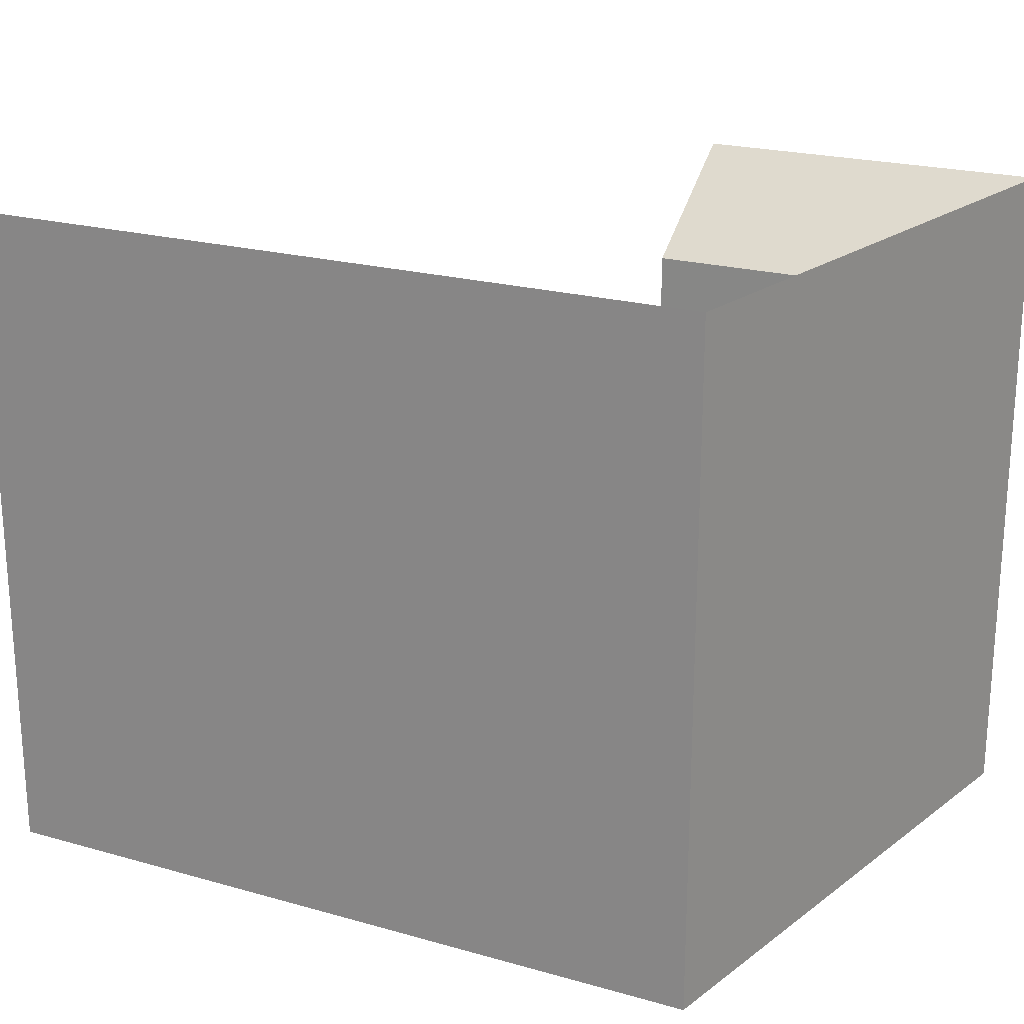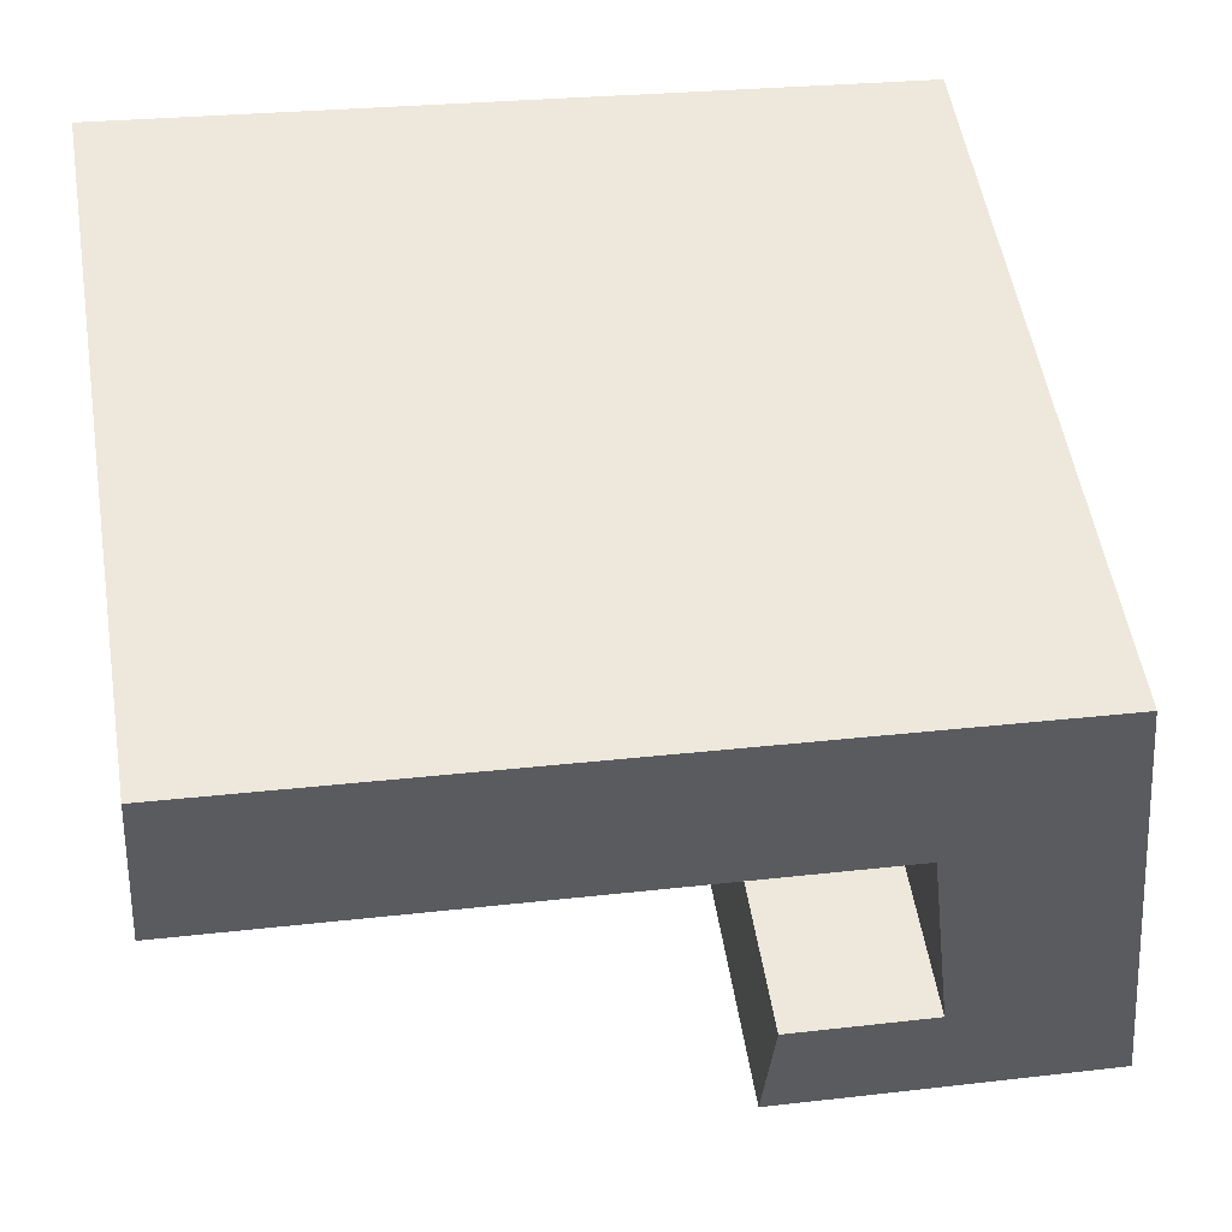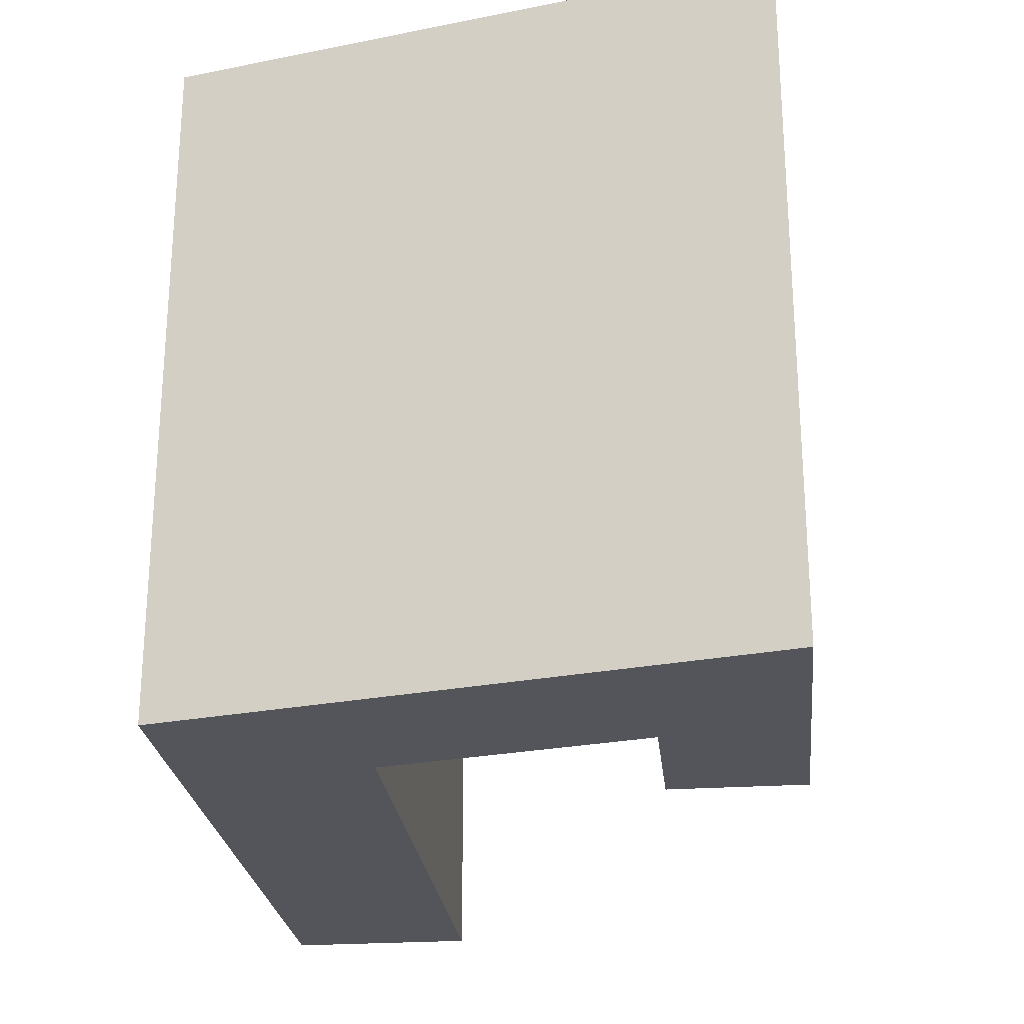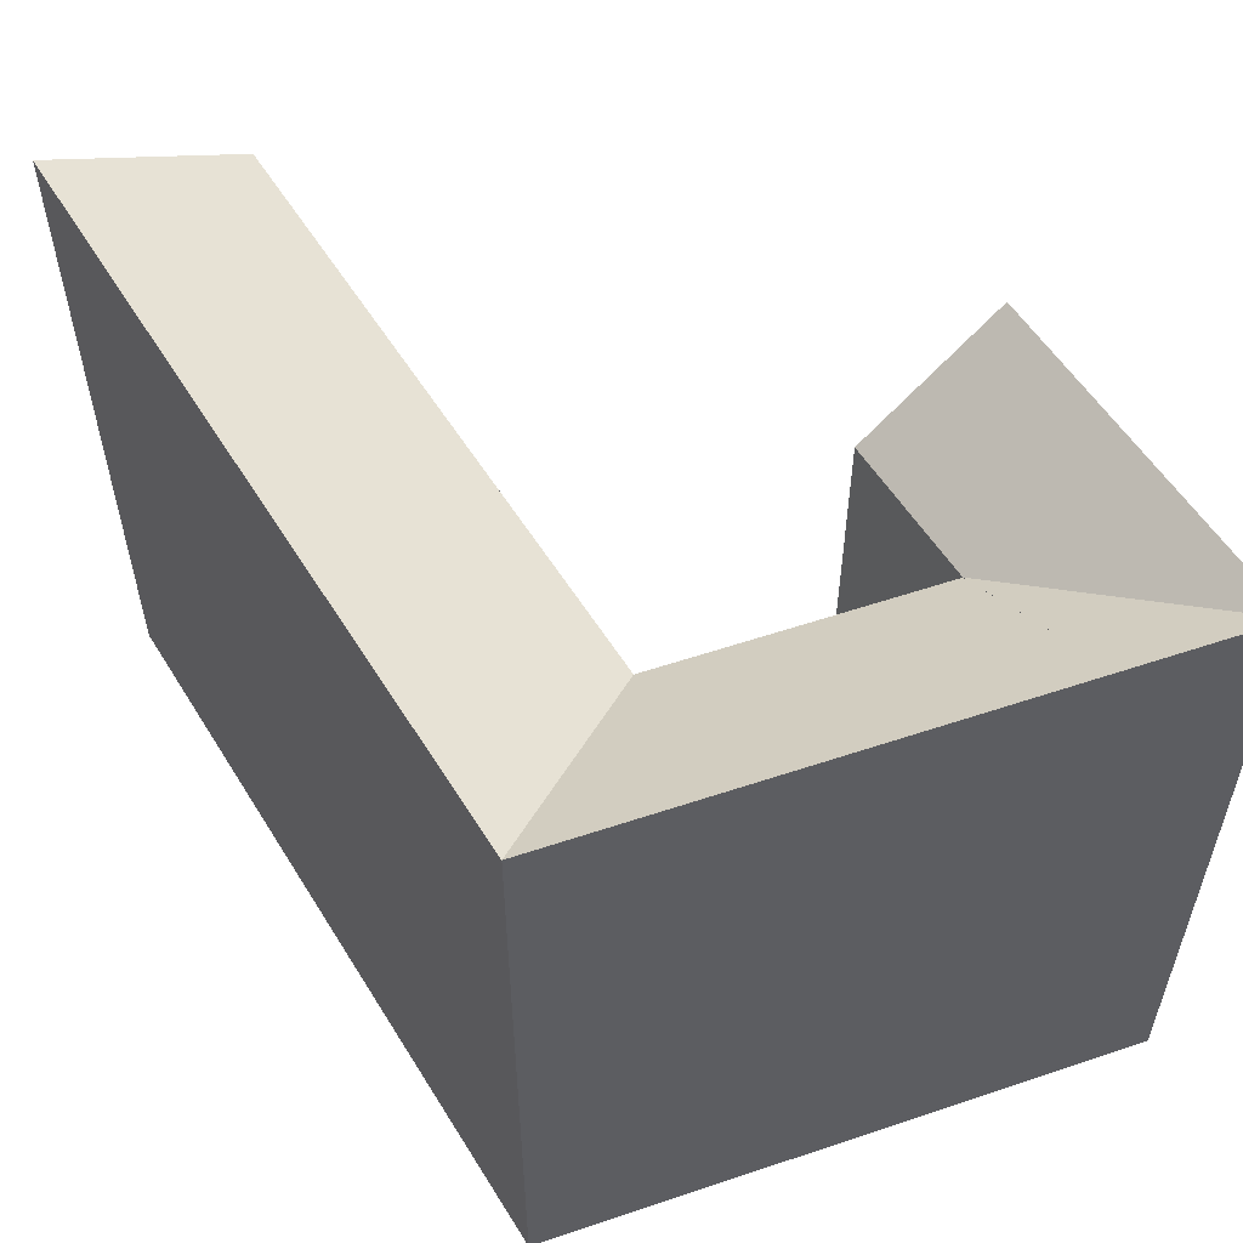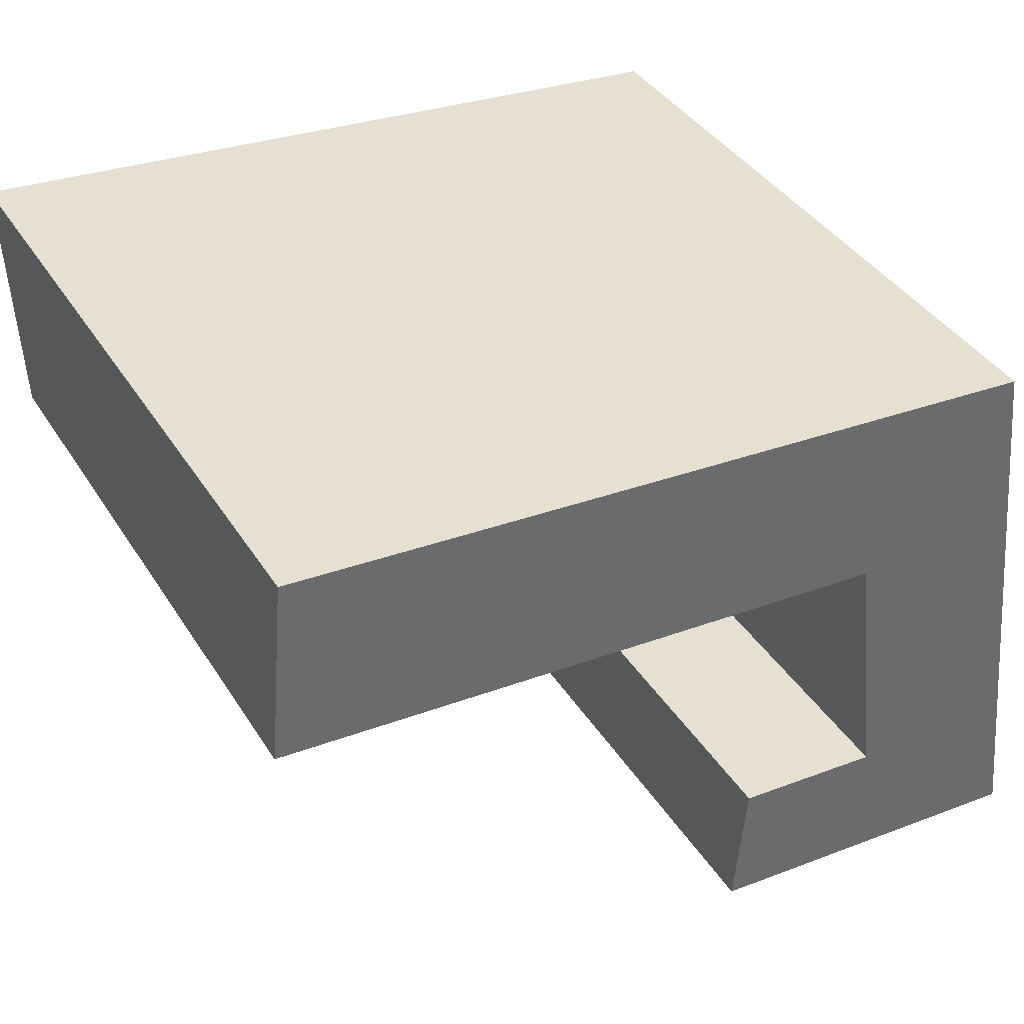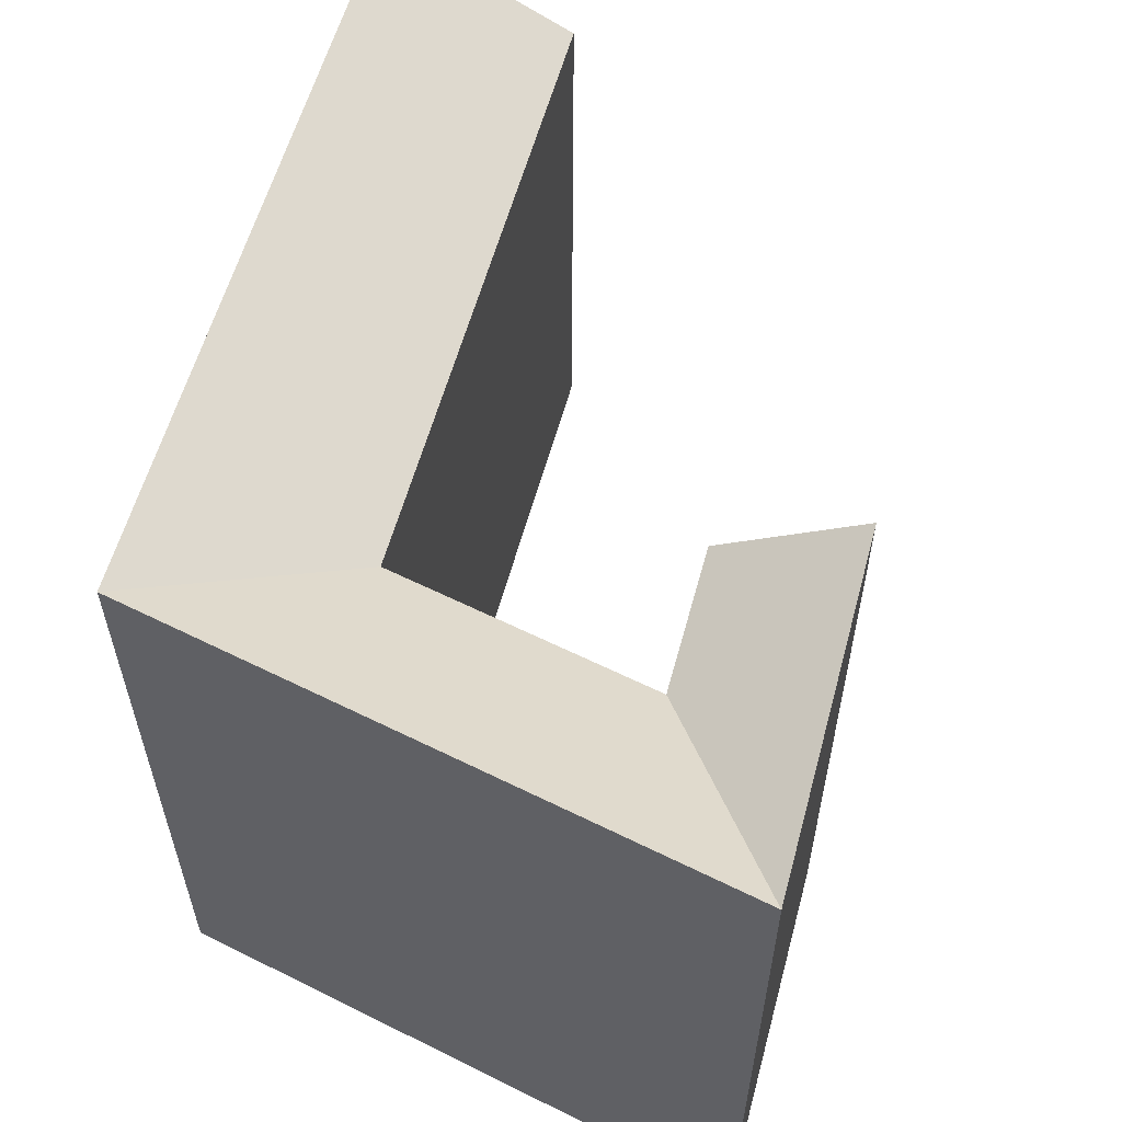
<metadata>
{"format":"obj","ext":"obj","renderer":"f3d","projection":"perspective","resolution":1024,"background":"white","views":[{"elev":21.8,"azim":31.4,"up":"+Y"},{"elev":53.8,"azim":-9.4,"up":"+Z"},{"elev":-25.0,"azim":101.2,"up":"+Y"},{"elev":55.6,"azim":63.7,"up":"+Y"},{"elev":39.4,"azim":-29.2,"up":"+Z"},{"elev":58.7,"azim":110.3,"up":"+Y"}]}
</metadata>
<code>
v  9.805 22.32 12.13
v  10.85 22.32 3.45
v  10.85 22.32 3.45
v  11.39 -1.221e-06 -1.02
v  11.39 22.32 -1.02
v  9.054 22.32 18.36
v  10.85 -2.113e-16 3.451
v  9.054 -1.124e-15 18.36
v  9.805 -7.431e-16 12.14
v  5.719 22.32 -0.5125
v  0.000475 22.32 -0.000706
v  5.719 -1.221e-06 -0.5118
v  0 -1.221e-06 -7.475e-23
v  5.18 19.25 3.958
v  5.18 19.25 3.958
v  9.112 21.38 3.606
v  0.3761 19.25 4.388
v  5.179 -1.221e-06 3.958
v  0.3757 -1.221e-06 4.388
v  3.382 22.32 18.85
v  1.628 22.32 19.01
v  -15.61 22.32 20.52
v  1.627 -1.164e-15 19.01
v  -15.61 -1.256e-15 20.52
v  3.382 -1.154e-15 18.85
v  4.133 -7.735e-16 12.63
v  1.105 19.25 12.9
v  4.133 19.25 12.63
v  -16.13 19.25 14.41
v  1.104 -7.897e-16 12.9
v  -16.13 -8.822e-16 14.41
g defaultobject
f 1 2 3
f 2 4 5
f 4 2 1
f 4 1 6
f 4 6 7
f 7 6 8
f 7 8 9
f 4 10 5
f 10 4 11
f 11 4 12
f 11 12 13
f 14 15 16
f 15 14 17
f 15 17 18
f 18 17 19
f 20 8 6
f 8 20 21
f 8 21 22
f 8 22 23
f 23 22 24
f 8 23 25
f 26 27 28
f 27 26 29
f 29 26 30
f 29 30 31
f 28 18 26
f 18 28 15
f 17 13 19
f 13 17 11
f 22 31 24
f 31 22 29
f 7 12 4
f 12 7 9
f 12 9 8
f 12 8 25
f 12 25 18
f 18 25 26
f 26 25 30
f 30 25 23
f 30 23 31
f 31 23 24
f 18 13 12
f 13 18 19
f 10 14 5
f 14 10 11
f 14 11 17
f 16 1 3
f 1 16 6
f 6 16 15
f 6 15 28
f 28 20 6
f 20 28 27
f 20 27 29
f 20 29 21
f 21 29 22
f 16 5 14
f 5 16 2

</code>
